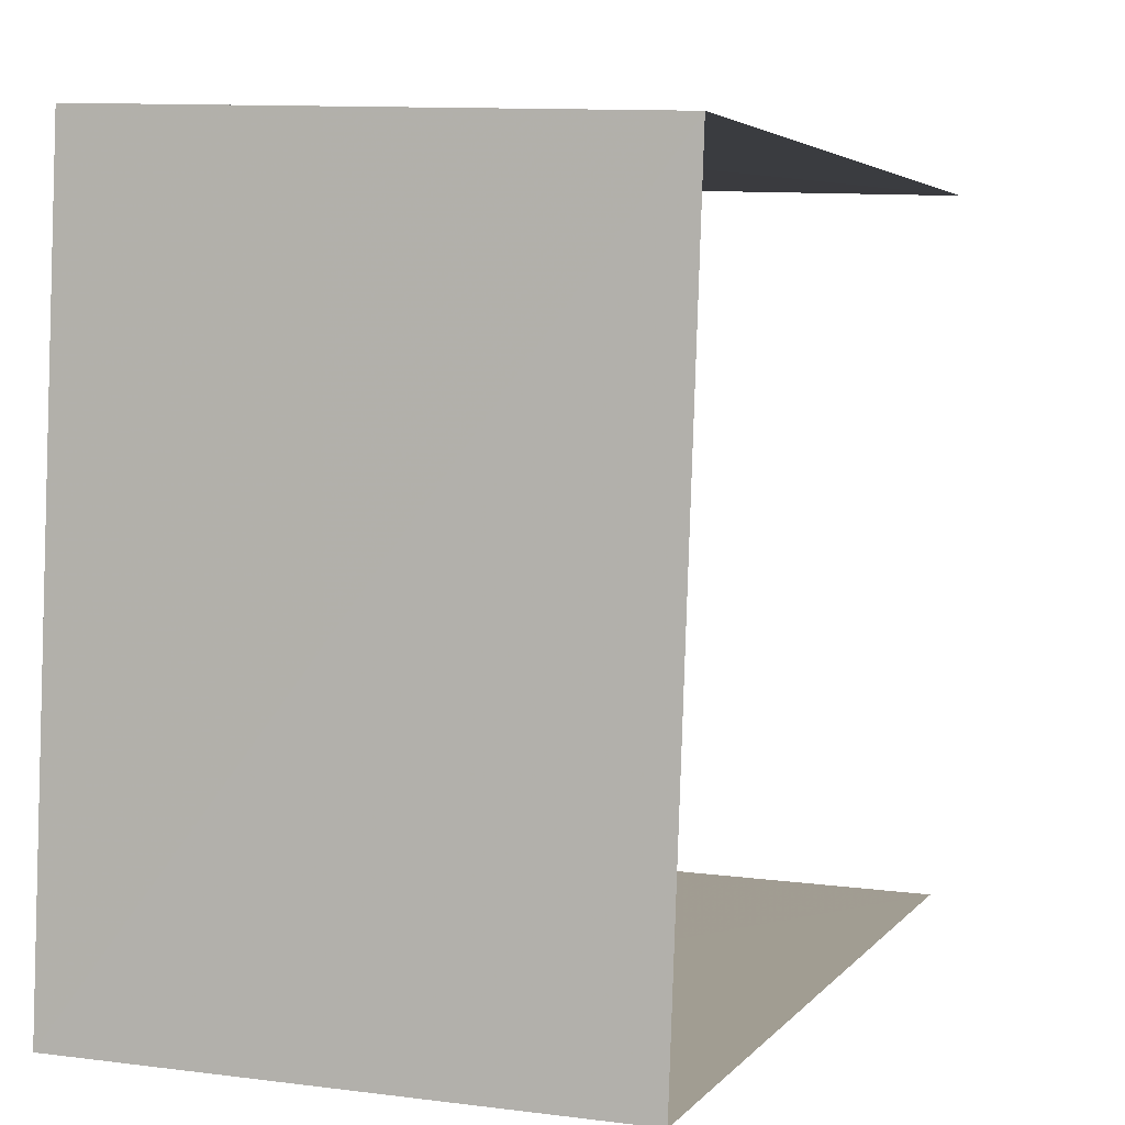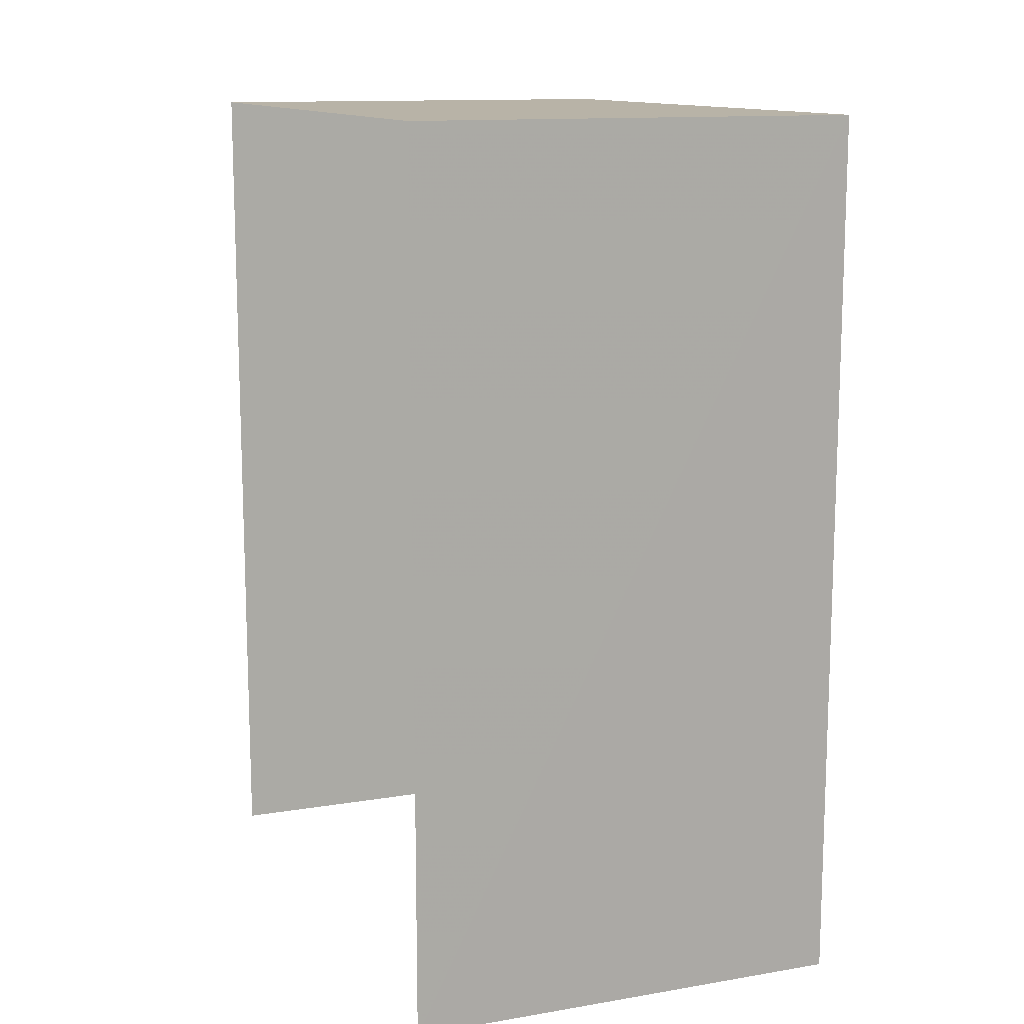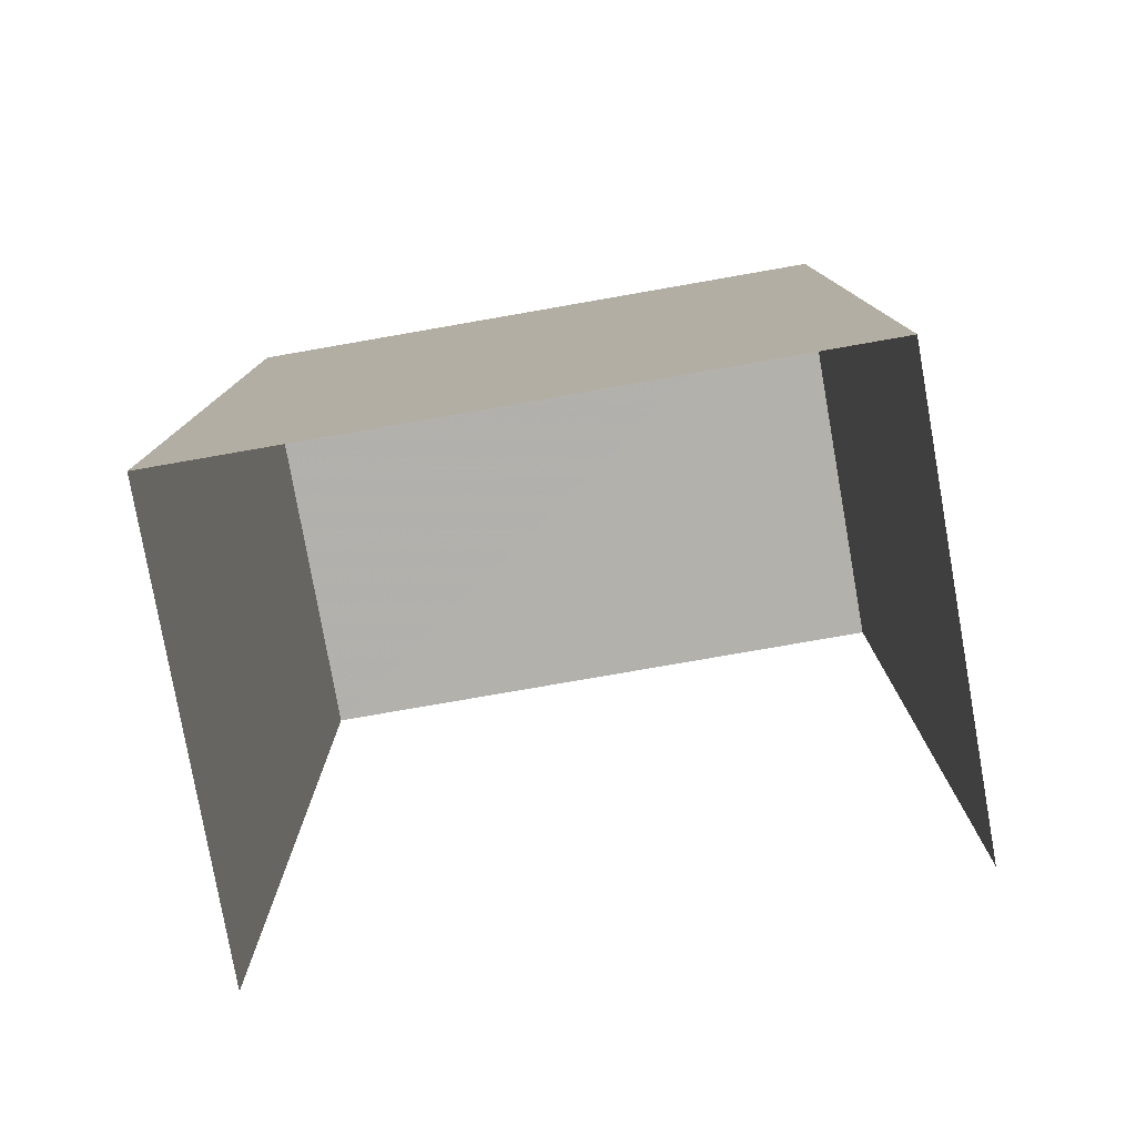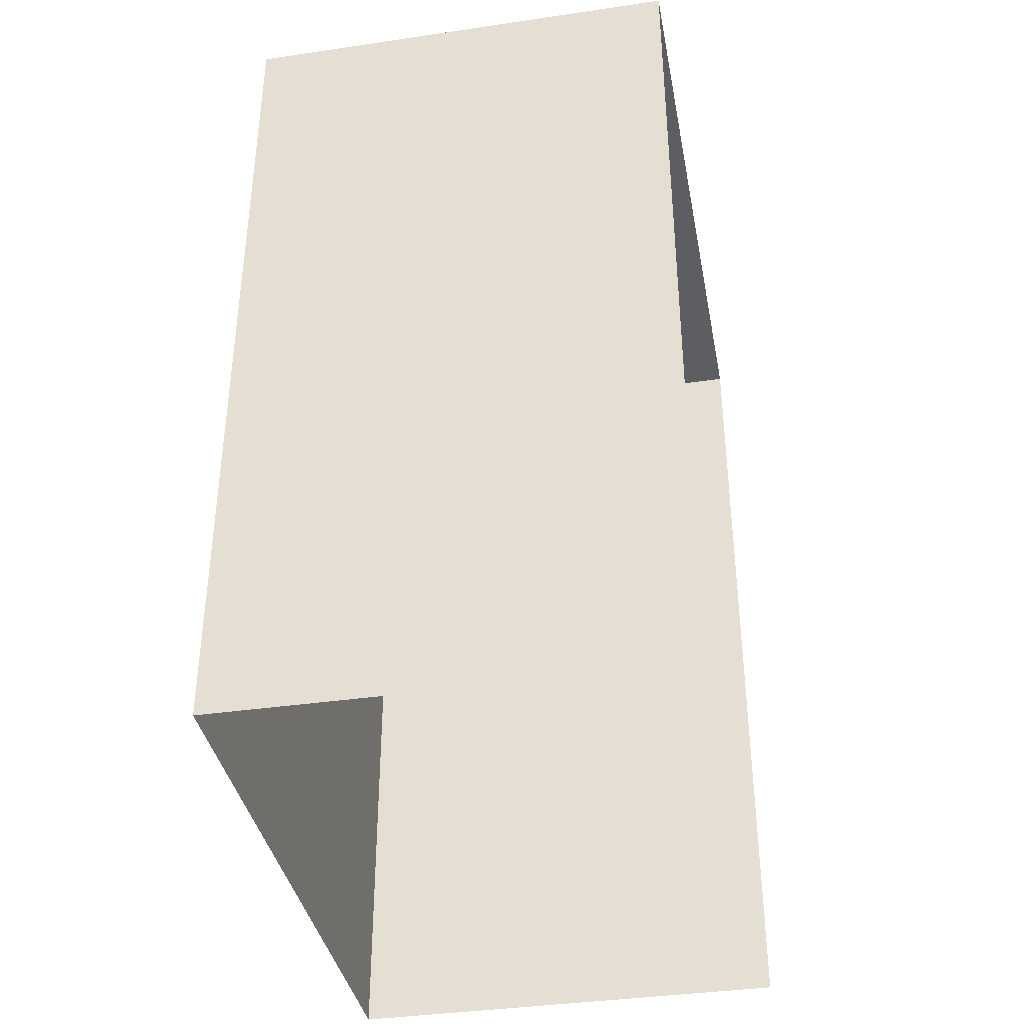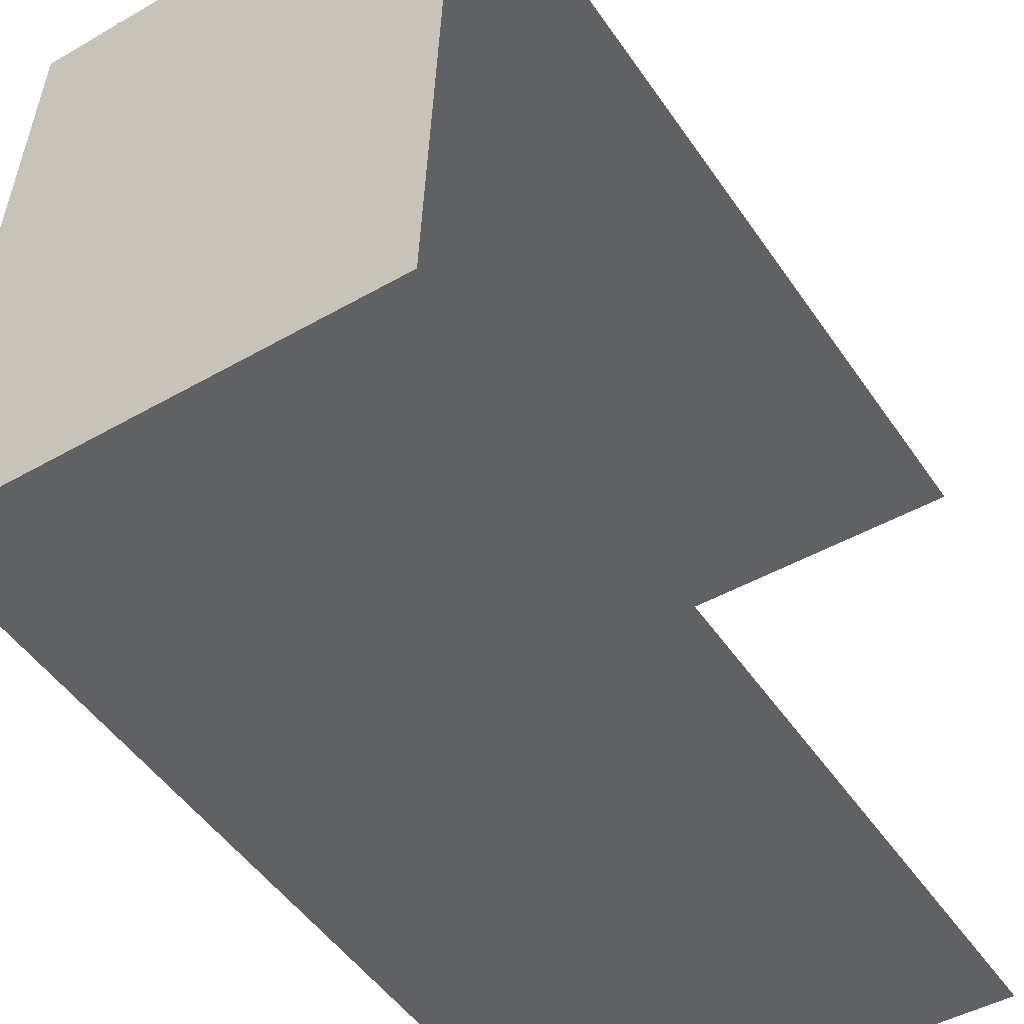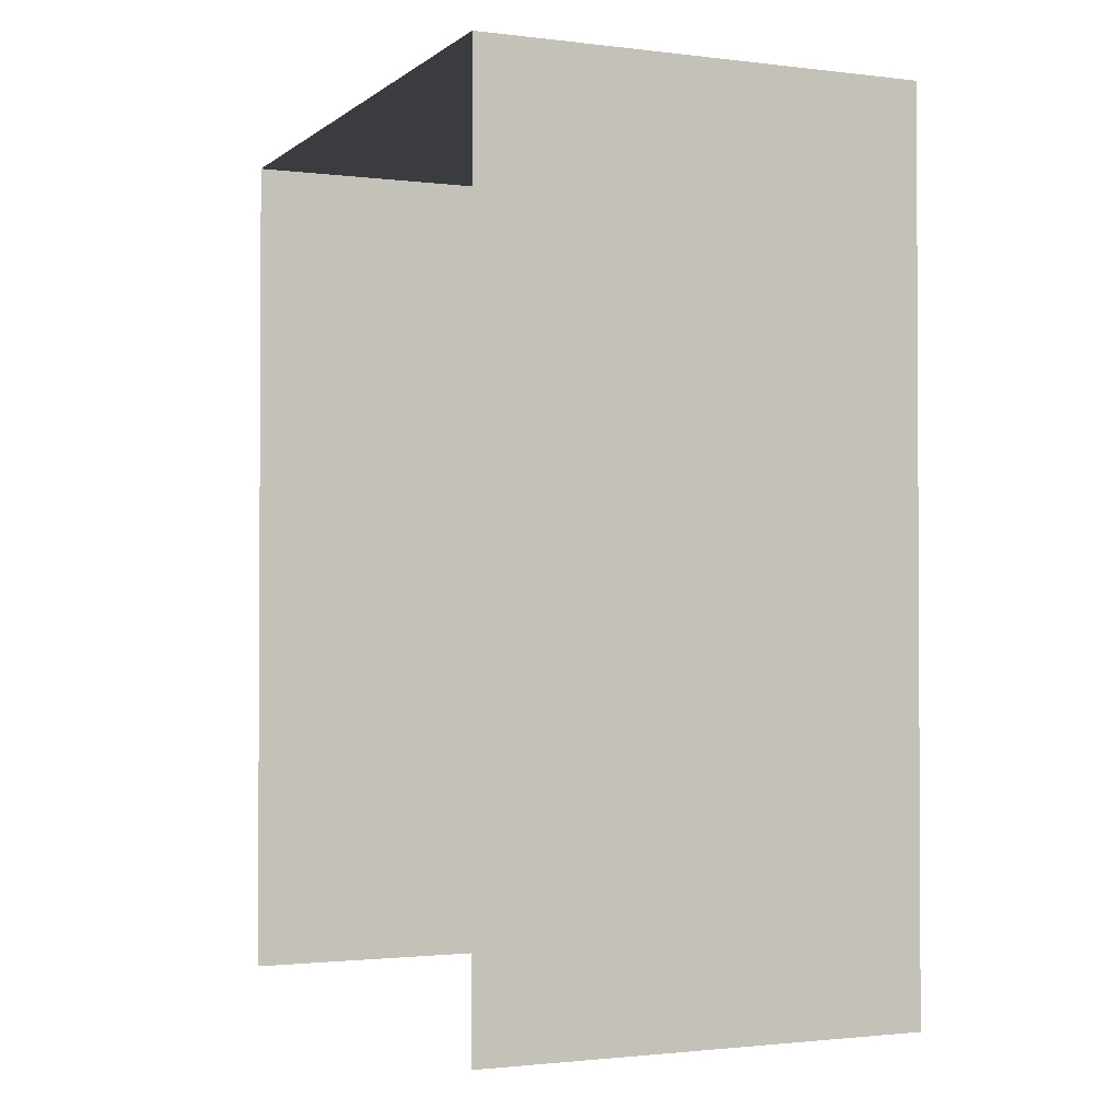
<metadata>
{"format":"obj","ext":"obj","renderer":"f3d","projection":"perspective","resolution":1024,"background":"white","views":[{"elev":3.6,"azim":17.9,"up":"+Y"},{"elev":12.7,"azim":156.6,"up":"+Z"},{"elev":-78.9,"azim":-82.1,"up":"+Z"},{"elev":-38.1,"azim":8.5,"up":"+Z"},{"elev":-50.0,"azim":33.3,"up":"+Y"},{"elev":-1.7,"azim":154.3,"up":"+Z"}]}
</metadata>
<code>
v -3.738e+05 -1.036e+05 26.47
v -3.738e+05 -1.036e+05 26.47
v -3.738e+05 -1.036e+05 26.47
v -3.738e+05 -1.036e+05 26.47
v -3.738e+05 -1.036e+05 37.34
v -3.738e+05 -1.036e+05 37.34
v -3.738e+05 -1.036e+05 37.34
v -3.738e+05 -1.036e+05 37.34
f 1 2 3
f 1 4 2
f 8 4 1
f 6 8 1
f 5 6 7
f 5 8 6
f 7 1 3
f 7 6 1
f 5 2 4
f 8 5 4
f 5 3 2
f 5 7 3

</code>
